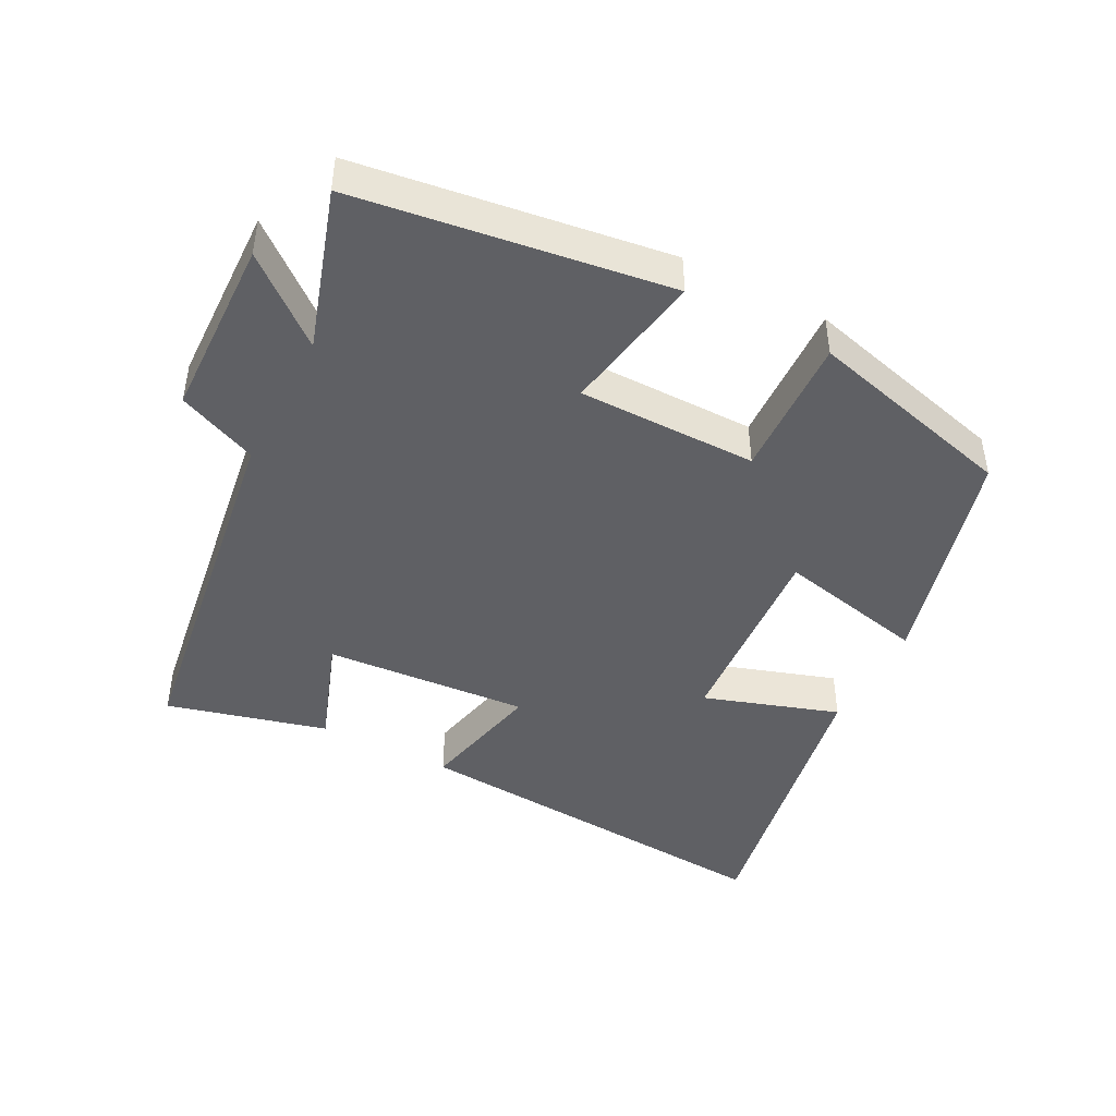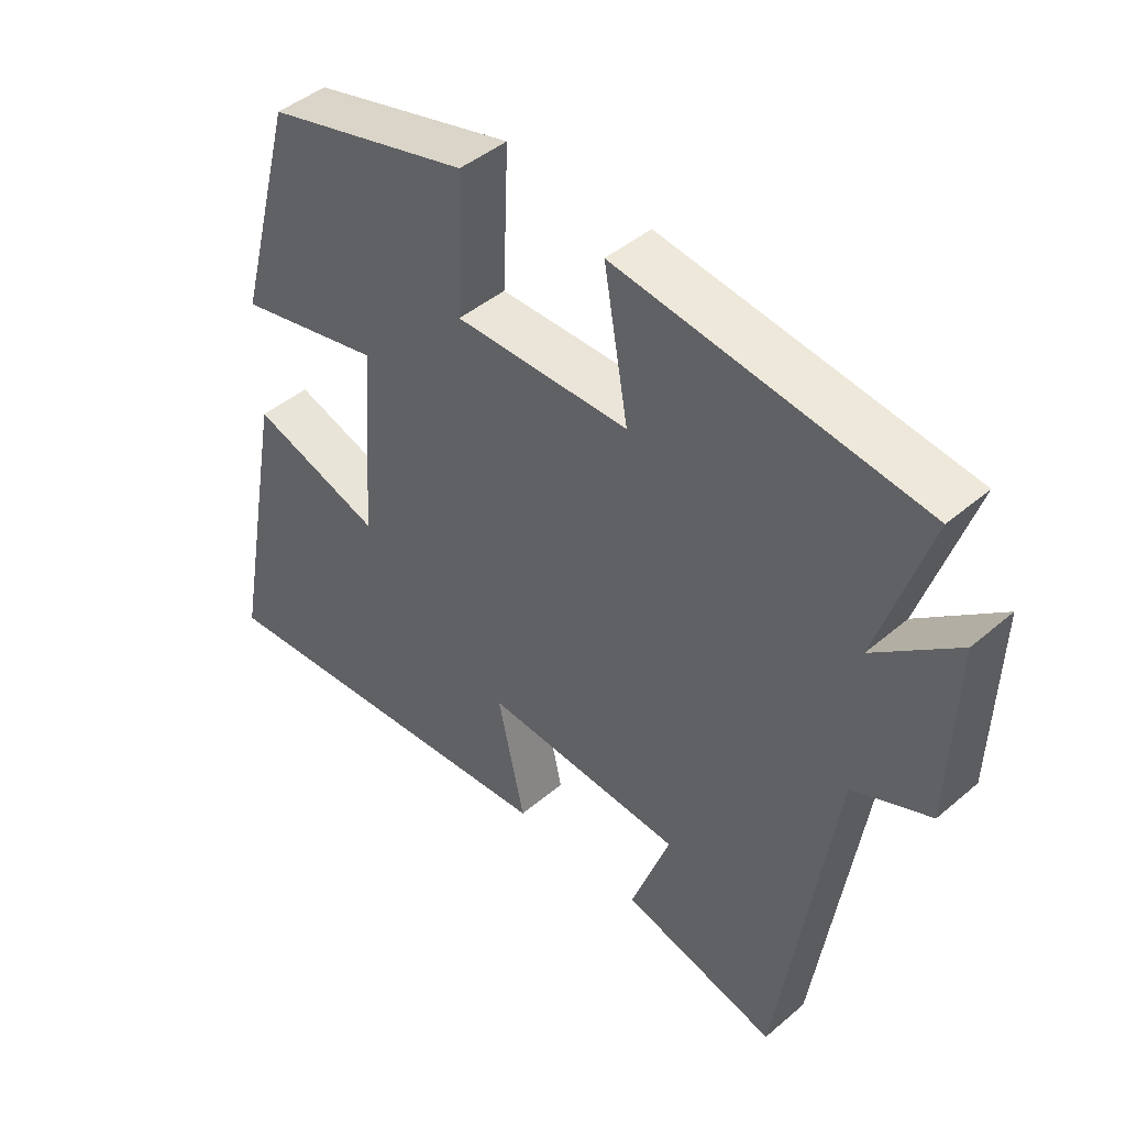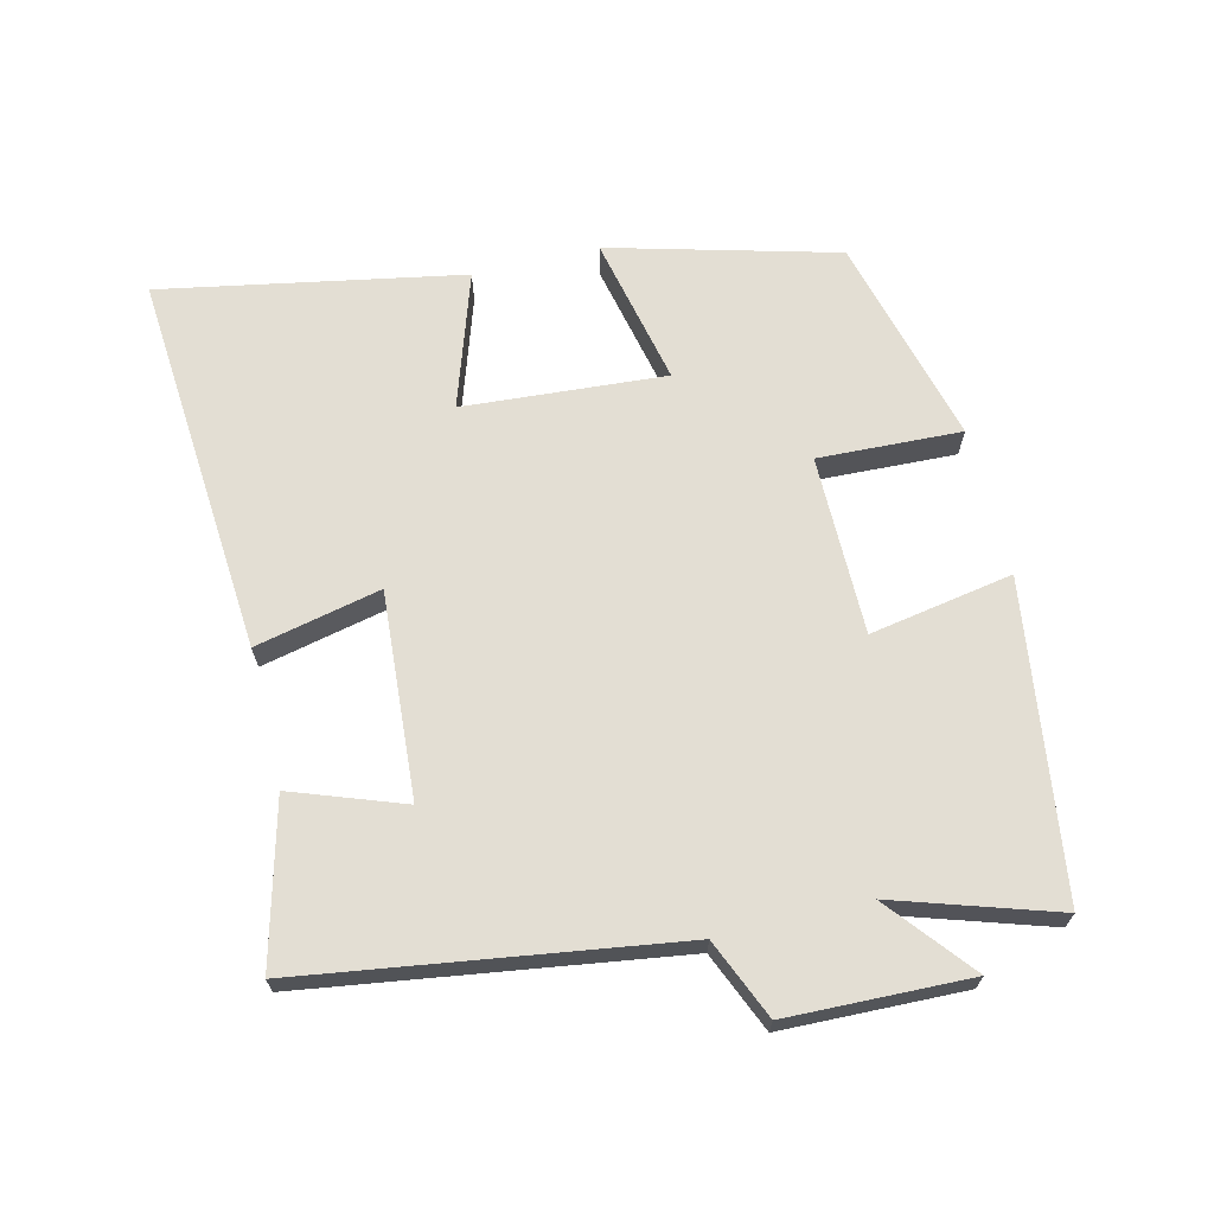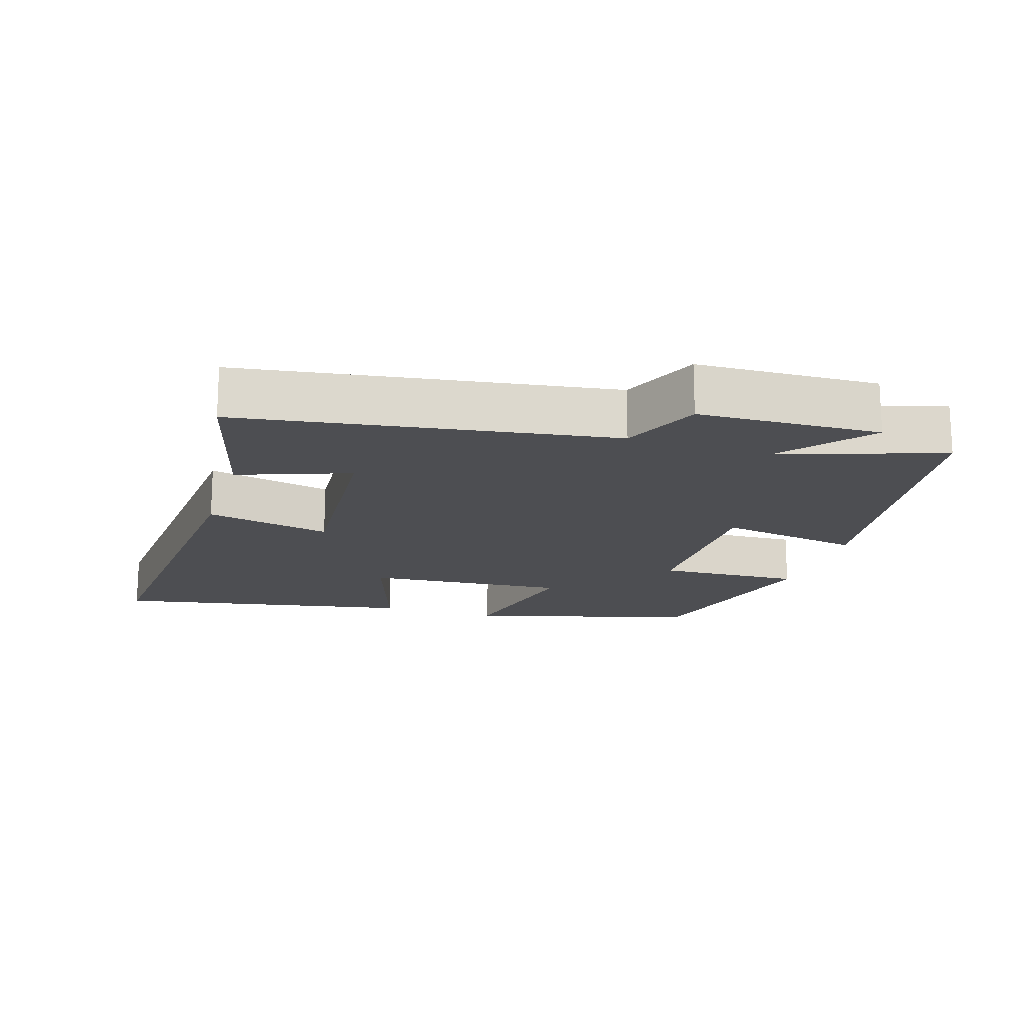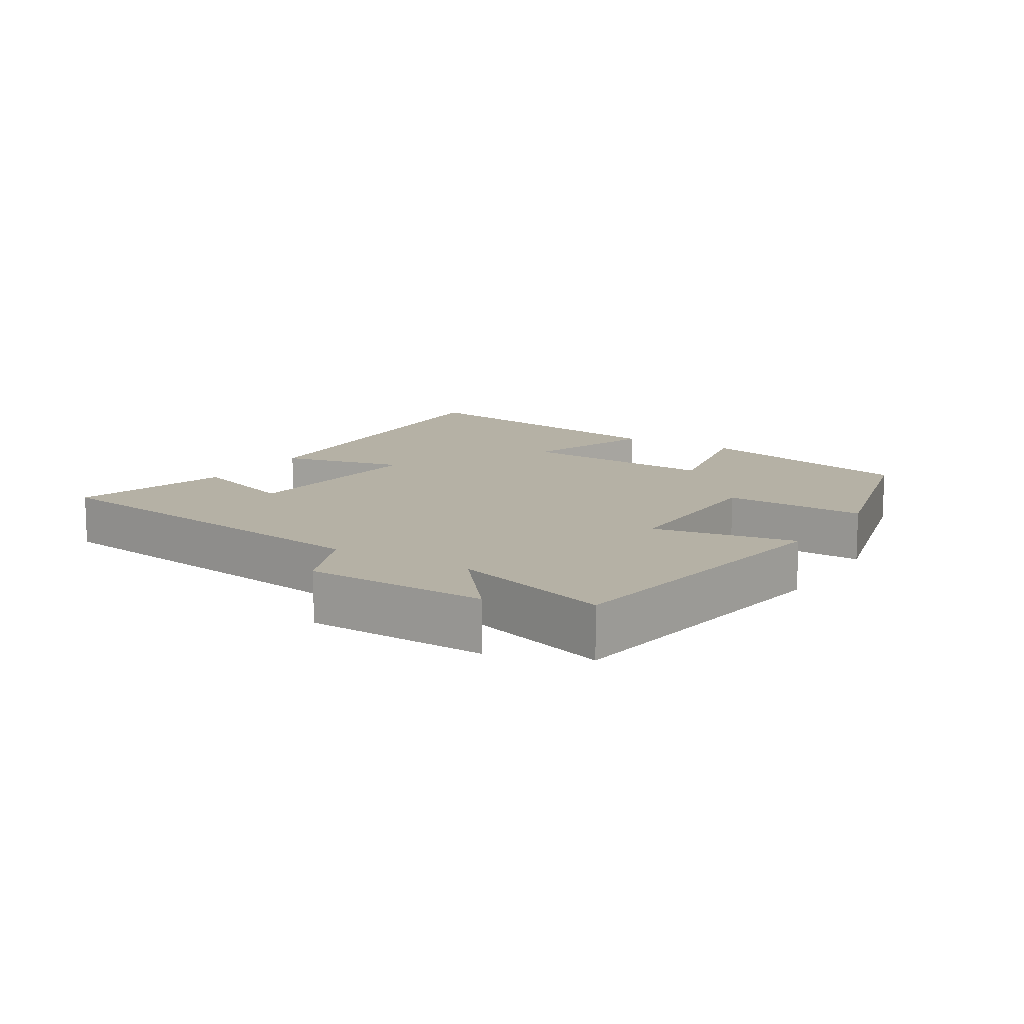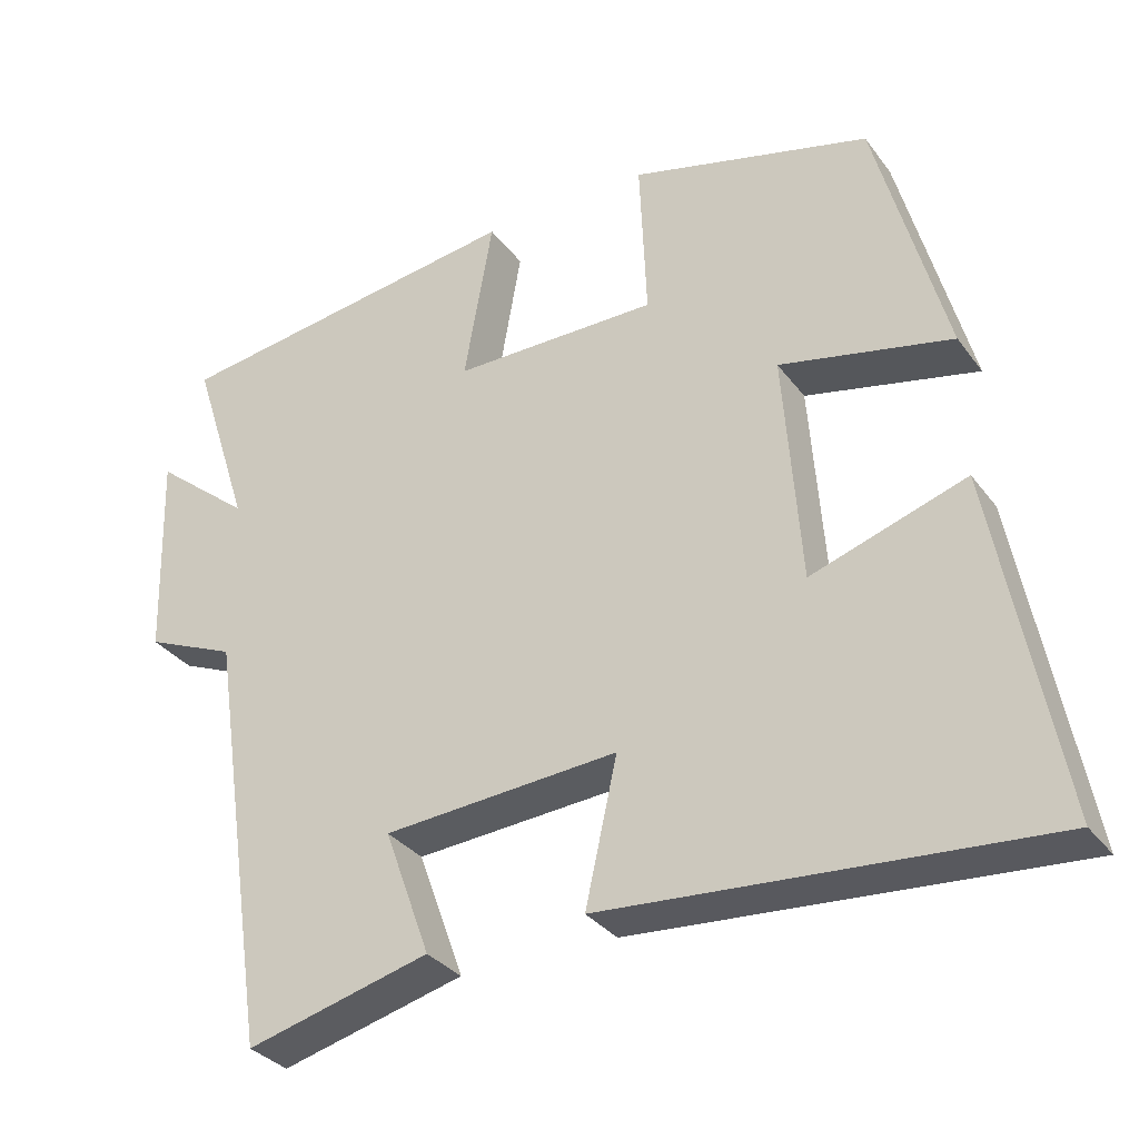
<metadata>
{"format":"obj","ext":"obj","renderer":"f3d","projection":"perspective","resolution":1024,"background":"white","views":[{"elev":-44.8,"azim":-27.6,"up":"+Y"},{"elev":44.6,"azim":-134.6,"up":"+Z"},{"elev":67.3,"azim":-103.7,"up":"+Y"},{"elev":-17.1,"azim":-107.4,"up":"+Y"},{"elev":11.9,"azim":-58.1,"up":"+Y"},{"elev":-32.5,"azim":30.6,"up":"+Z"}]}
</metadata>
<code>
v 0.583 0.07 -0.542
v 0.019 0.07 -0.5
v 0.06 0.07 -0.315
v -0.242 0.07 -0.337
v -0.183 0.07 -0.5
v -0.419 0.07 -0.562
v -0.5 0.07 -0.017
v -0.617 0.07 0.033
v -0.625 0.07 0.301
v -0.5 0.07 0.199
v -0.576 0.07 0.435
v -0.117 0.07 0.5
v -0.154 0.07 0.289
v 0.11 0.07 0.289
v 0.101 0.07 0.5
v 0.41 0.07 0.42
v 0.5 0.07 0.085
v 0.279 0.07 0.133
v 0.301 0.07 -0.165
v 0.5 0.07 -0.099
v 0.583 0 -0.542
v 0.019 0 -0.5
v 0.06 0 -0.315
v -0.242 0 -0.337
v -0.183 0 -0.5
v -0.419 0 -0.562
v -0.5 0 -0.017
v -0.617 0 0.033
v -0.625 0 0.301
v -0.5 0 0.199
v -0.576 0 0.435
v -0.117 0 0.5
v -0.154 0 0.289
v 0.11 0 0.289
v 0.101 0 0.5
v 0.41 0 0.42
v 0.5 0 0.085
v 0.279 0 0.133
v 0.301 0 -0.165
v 0.5 0 -0.099
f 19 20 1 2
f 18 19 2 3
f 15 16 17 18
f 14 15 18
f 13 14 18 3
f 10 11 12 13
f 10 13 3 4
f 7 8 9 10
f 6 7 10
f 4 5 6 10
f 22 21 40 39
f 23 22 39 38
f 38 37 36 35
f 38 35 34
f 23 38 34 33
f 33 32 31 30
f 24 23 33 30
f 30 29 28 27
f 30 27 26
f 30 26 25 24
f 1 21 22 2
f 2 22 23 3
f 3 23 24 4
f 4 24 25 5
f 5 25 26 6
f 6 26 27 7
f 7 27 28 8
f 8 28 29 9
f 9 29 30 10
f 10 30 31 11
f 11 31 32 12
f 12 32 33 13
f 13 33 34 14
f 14 34 35 15
f 15 35 36 16
f 16 36 37 17
f 17 37 38 18
f 18 38 39 19
f 19 39 40 20
f 20 40 21 1

</code>
